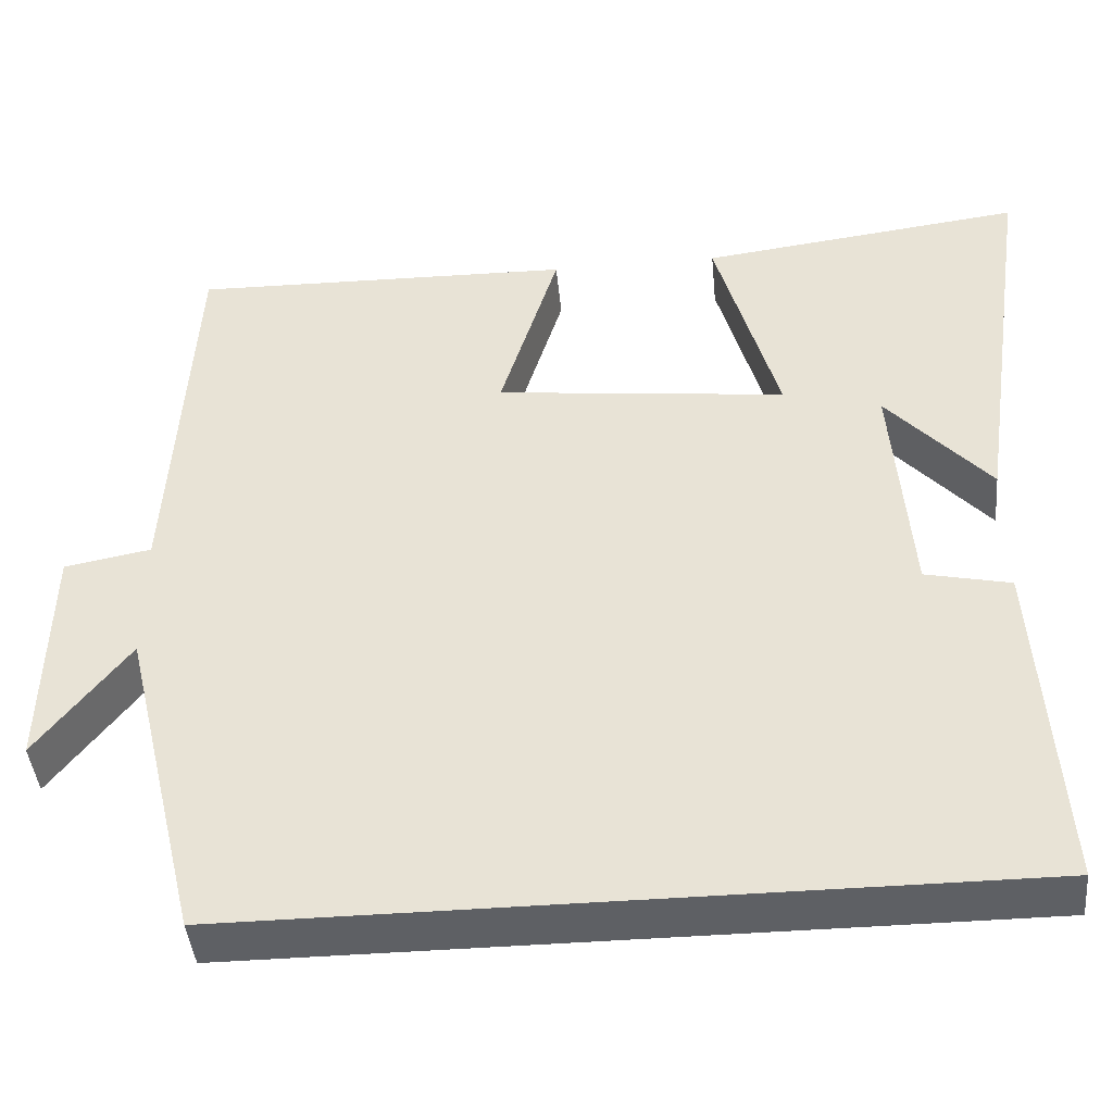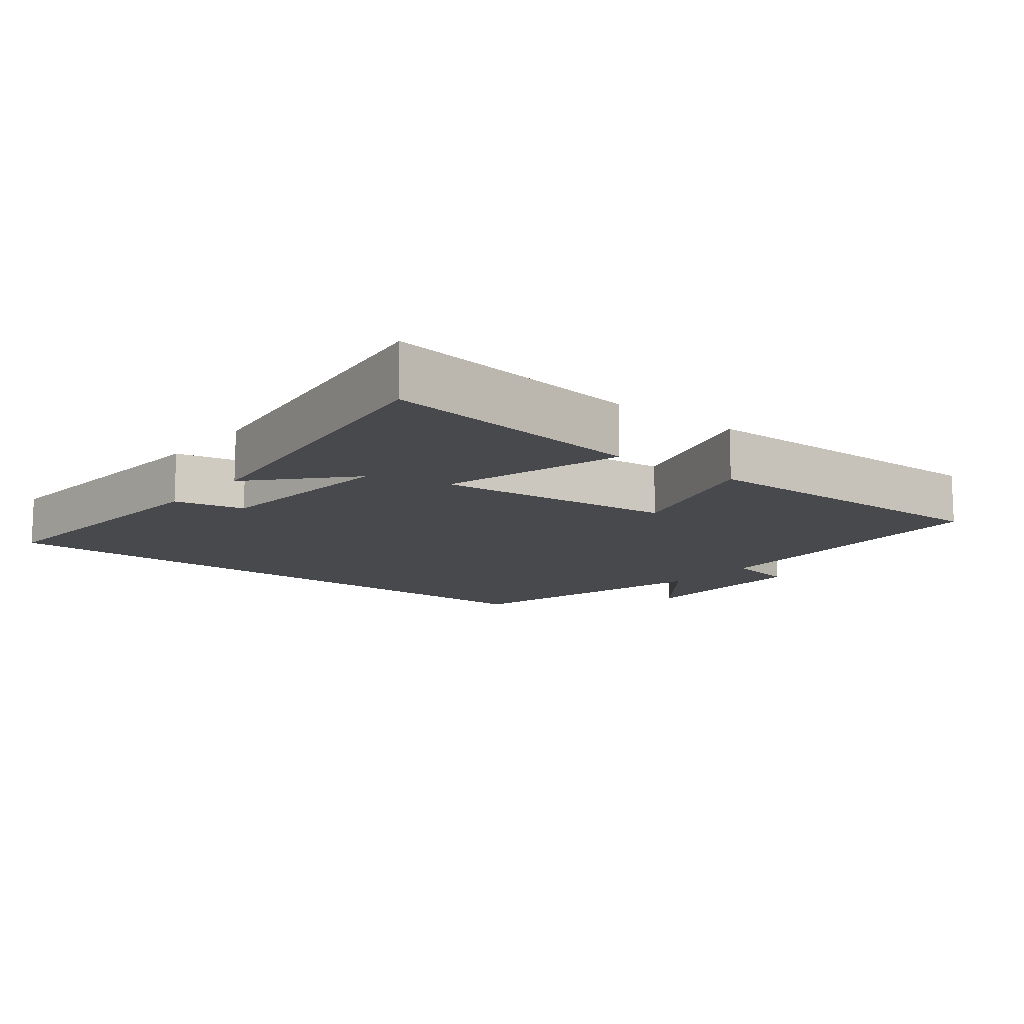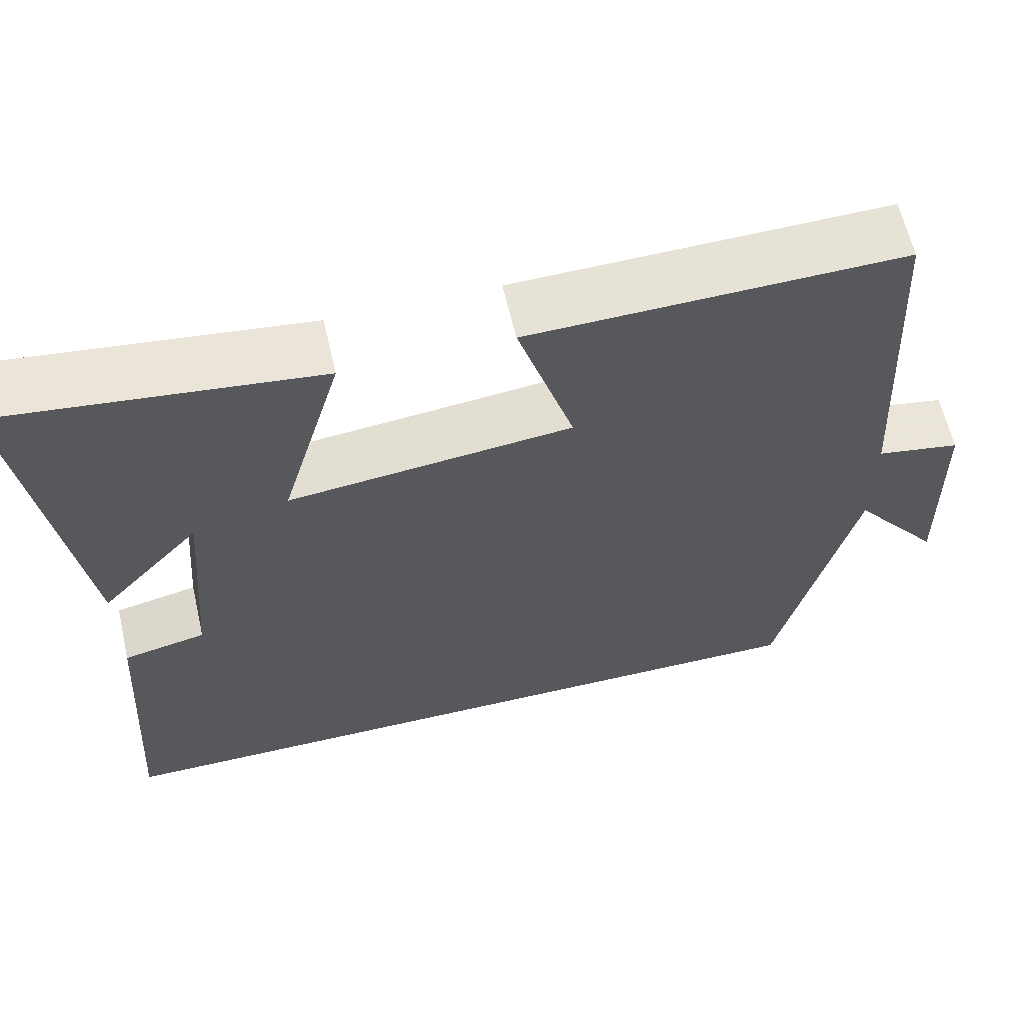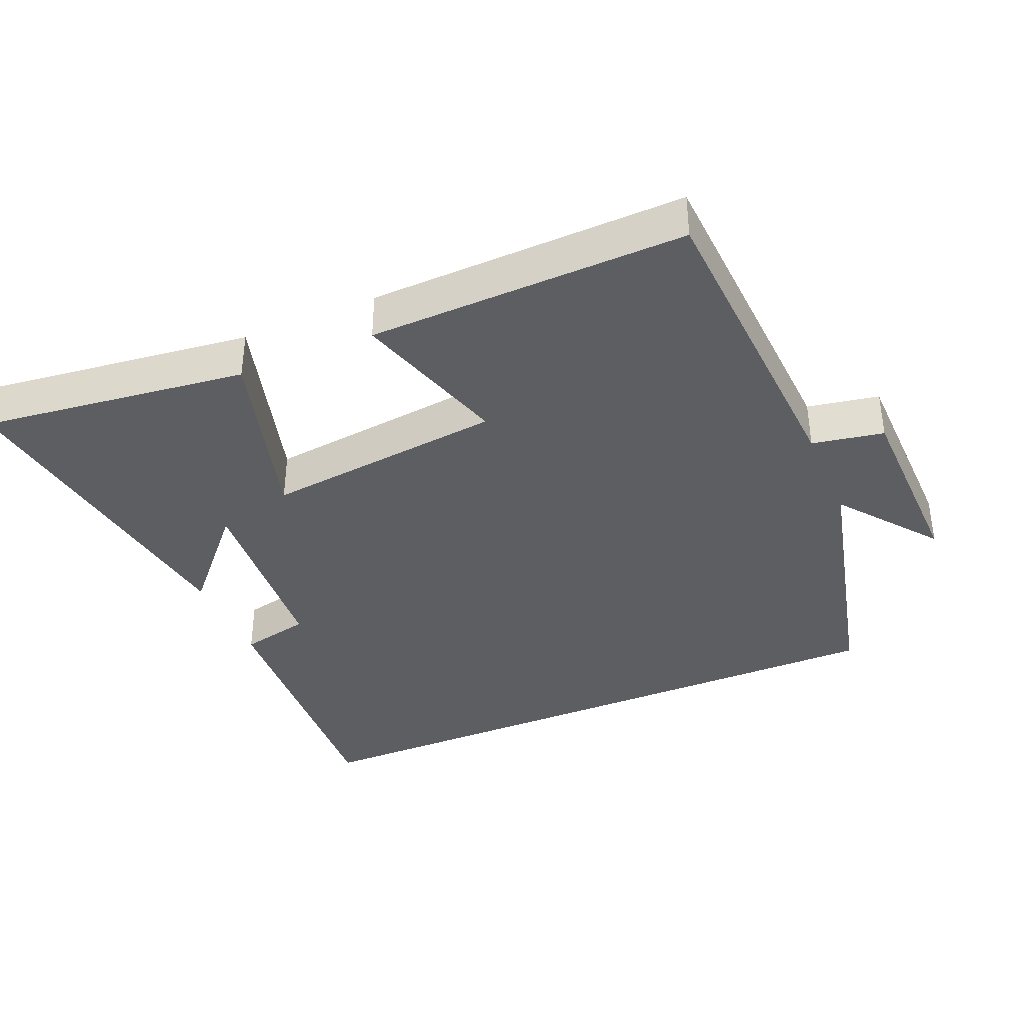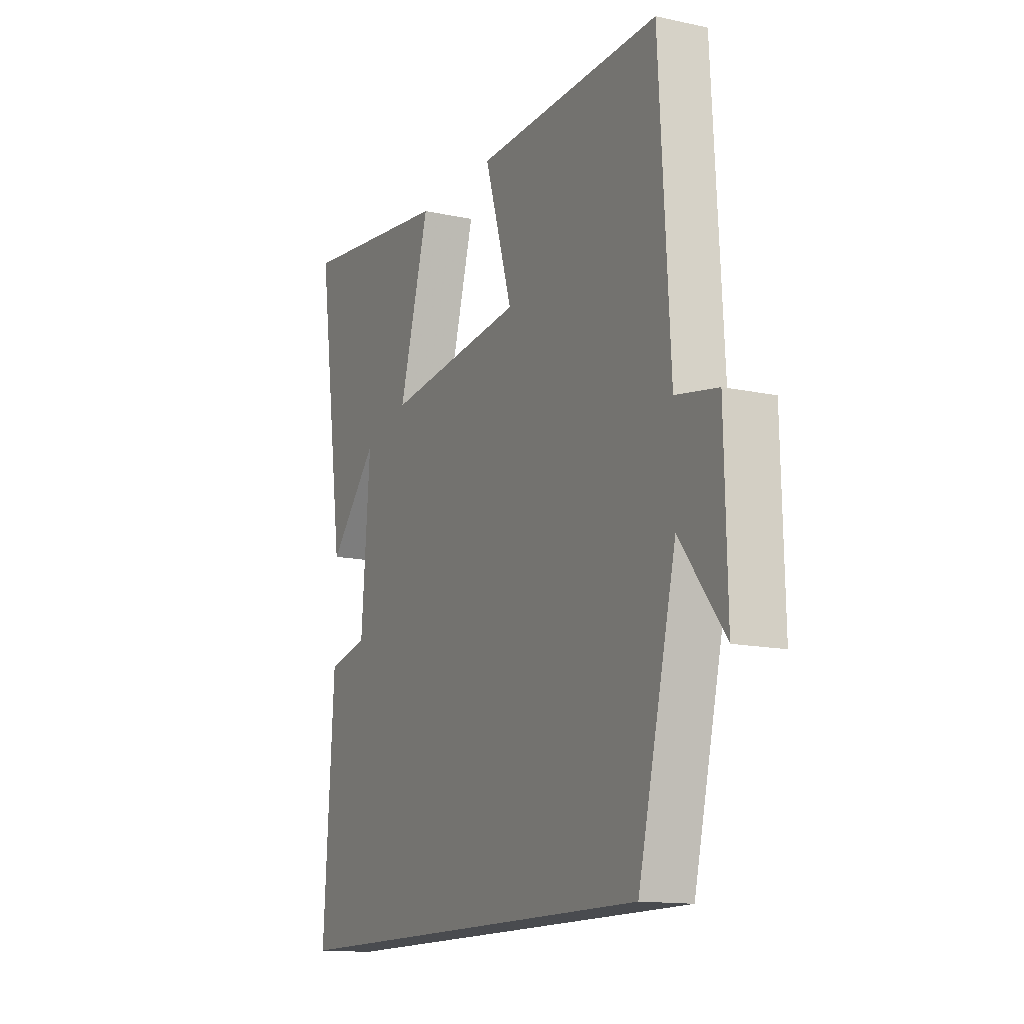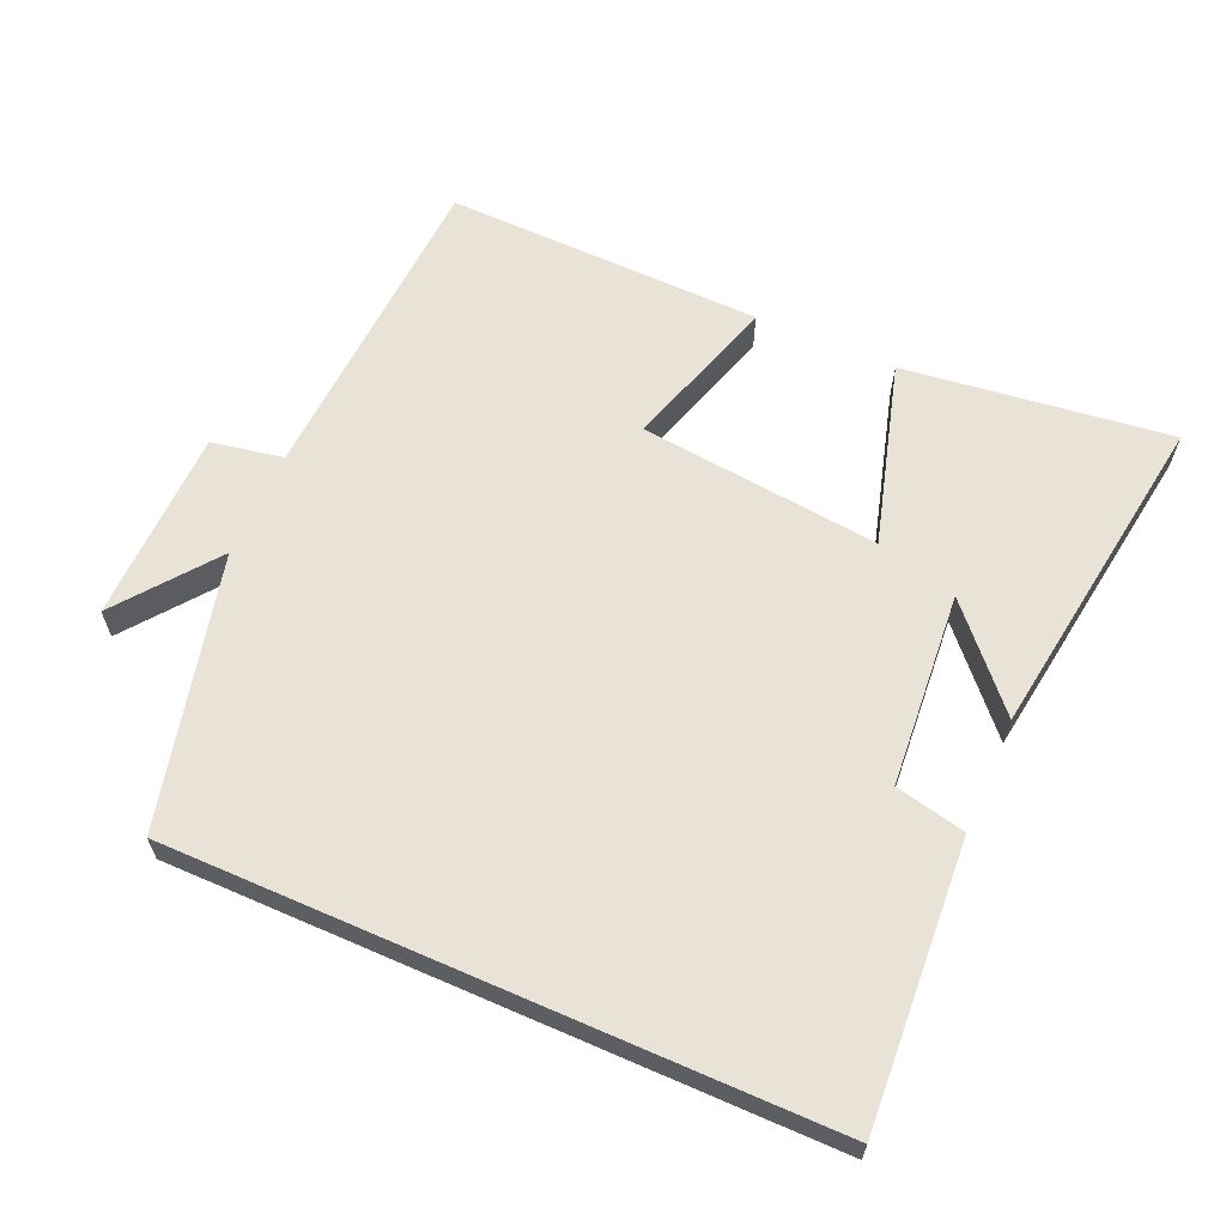
<metadata>
{"format":"obj","ext":"obj","renderer":"f3d","projection":"perspective","resolution":1024,"background":"white","views":[{"elev":-43.1,"azim":-174.6,"up":"+Z"},{"elev":-12.2,"azim":-38.8,"up":"+Y"},{"elev":62.2,"azim":-13.0,"up":"+Z"},{"elev":-37.7,"azim":23.1,"up":"+Y"},{"elev":-14.0,"azim":64.2,"up":"+Z"},{"elev":62.5,"azim":-156.3,"up":"+Y"}]}
</metadata>
<code>
v 0.474 0.07 0.51
v 0.5 0.07 0.045
v 0.603 0.07 0.026
v 0.609 0.07 -0.252
v 0.5 0.07 -0.111
v 0.406 0.07 -0.5
v -0.526 0.07 -0.5
v -0.5 0.07 -0.095
v -0.399 0.07 -0.073
v -0.377 0.07 0.205
v -0.5 0.07 0.069
v -0.569 0.07 0.548
v -0.185 0.07 0.5
v -0.26 0.07 0.237
v 0.086 0.07 0.275
v 0.017 0.07 0.5
v 0.474 0 0.51
v 0.5 0 0.045
v 0.603 0 0.026
v 0.609 0 -0.252
v 0.5 0 -0.111
v 0.406 0 -0.5
v -0.526 0 -0.5
v -0.5 0 -0.095
v -0.399 0 -0.073
v -0.377 0 0.205
v -0.5 0 0.069
v -0.569 0 0.548
v -0.185 0 0.5
v -0.26 0 0.237
v 0.086 0 0.275
v 0.017 0 0.5
f 15 16 1 2
f 14 15 2
f 12 13 14
f 10 11 12
f 10 12 14
f 9 10 14 2
f 8 9 2
f 7 8 2
f 6 7 2
f 5 6 2
f 2 3 4 5
f 18 17 32 31
f 18 31 30
f 30 29 28
f 28 27 26
f 30 28 26
f 18 30 26 25
f 18 25 24
f 18 24 23
f 18 23 22
f 18 22 21
f 21 20 19 18
f 1 17 18 2
f 2 18 19 3
f 3 19 20 4
f 4 20 21 5
f 5 21 22 6
f 6 22 23 7
f 7 23 24 8
f 8 24 25 9
f 9 25 26 10
f 10 26 27 11
f 11 27 28 12
f 12 28 29 13
f 13 29 30 14
f 14 30 31 15
f 15 31 32 16
f 16 32 17 1

</code>
